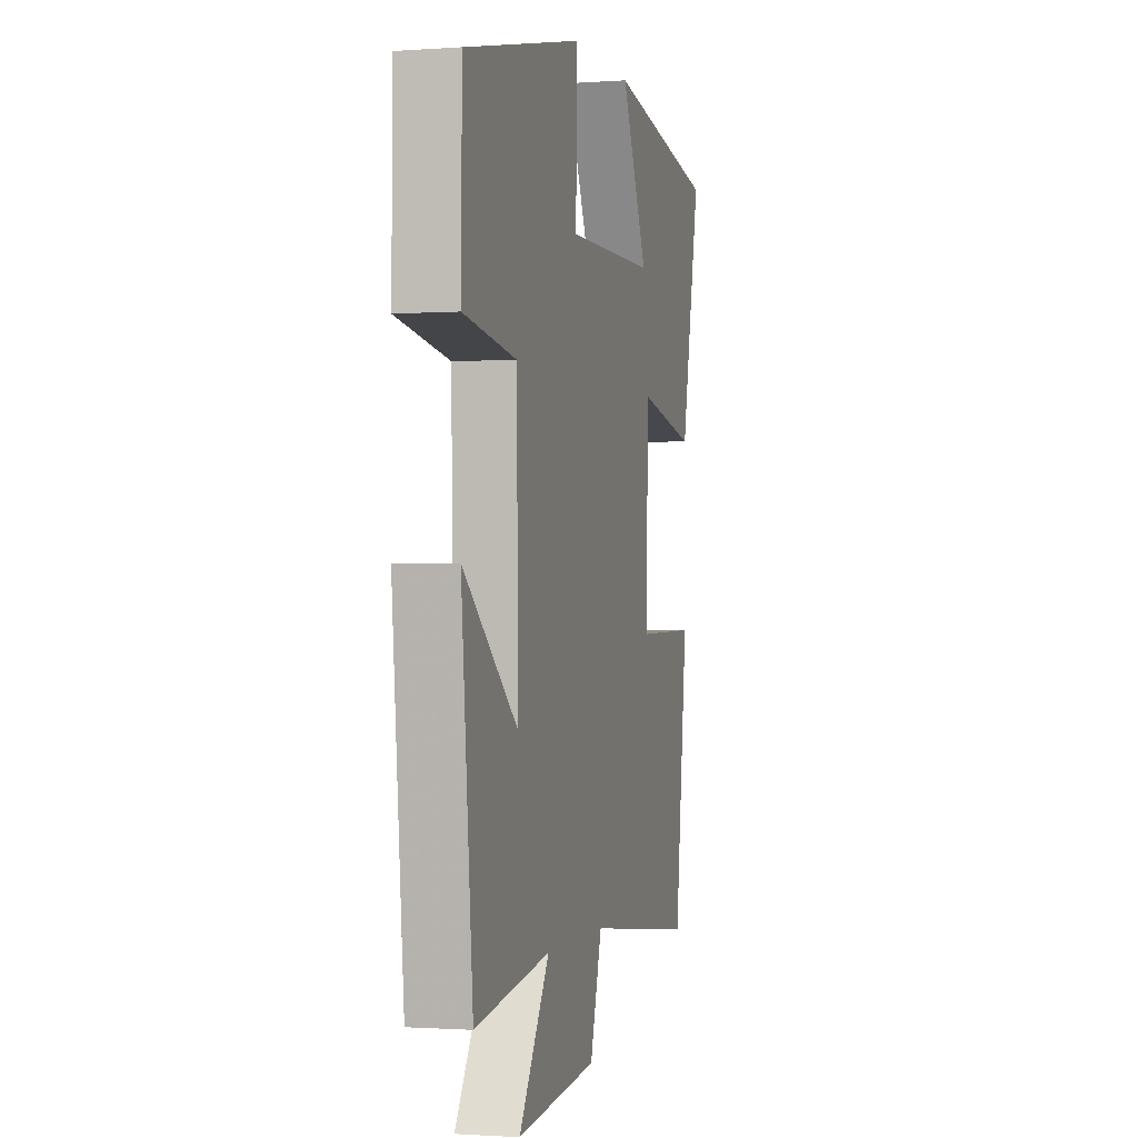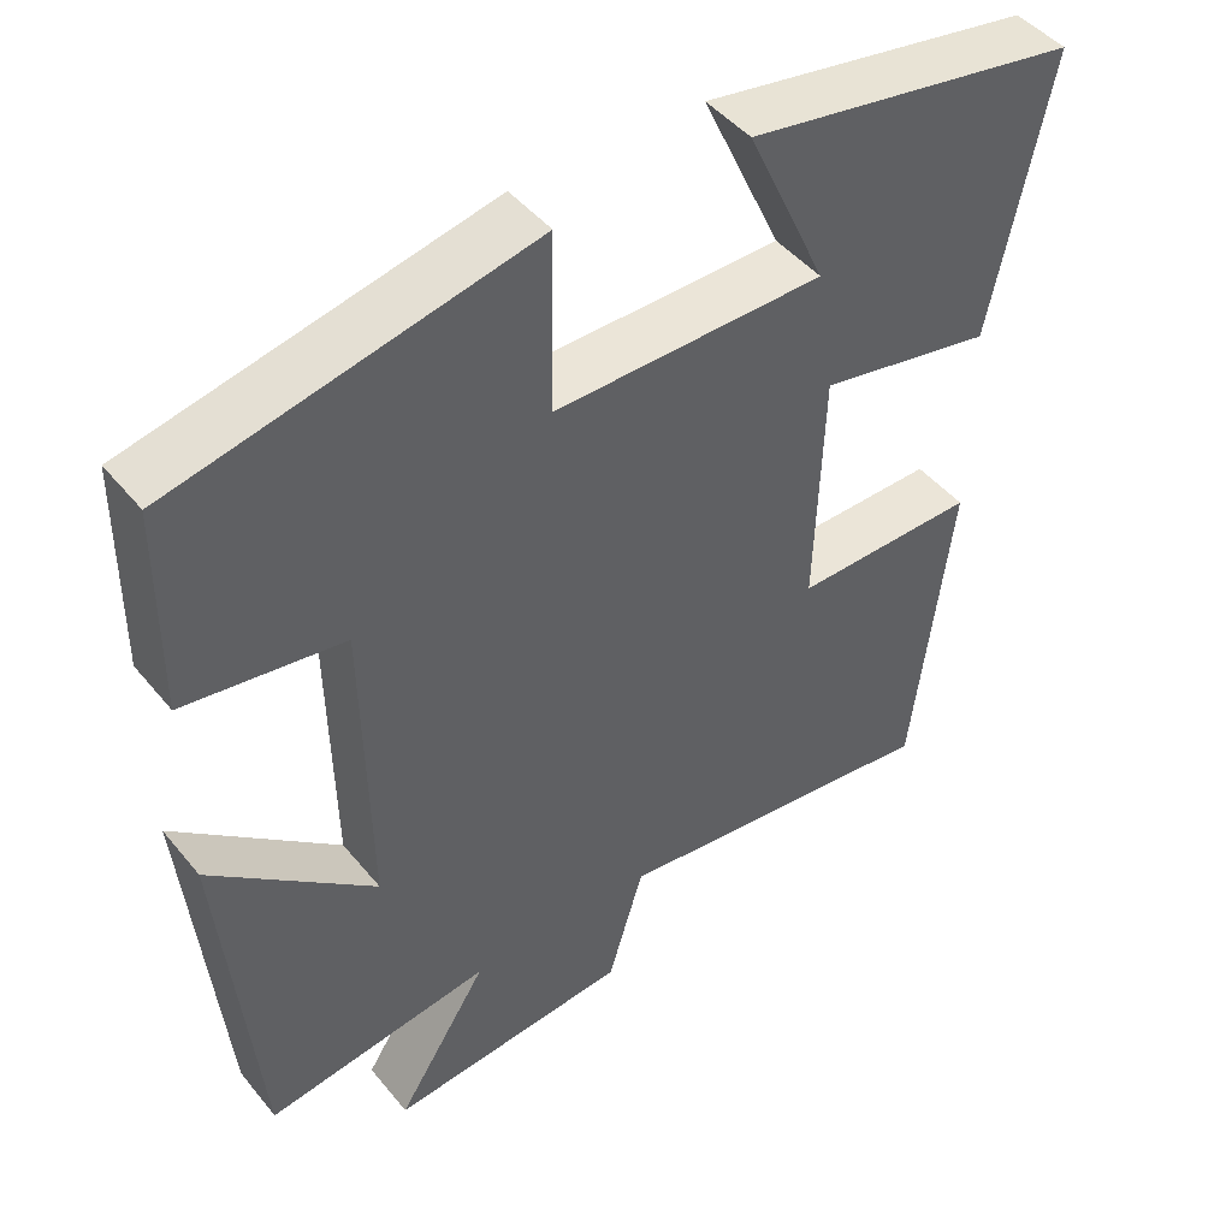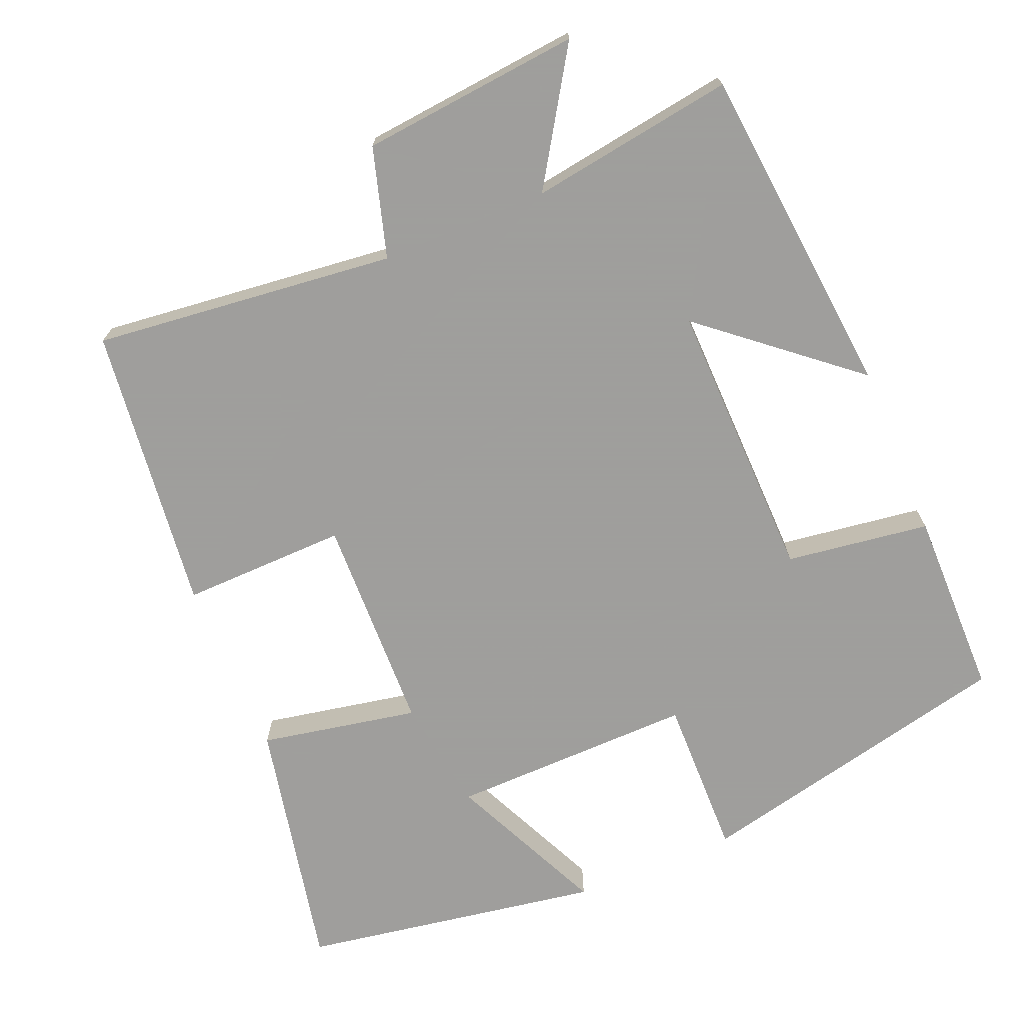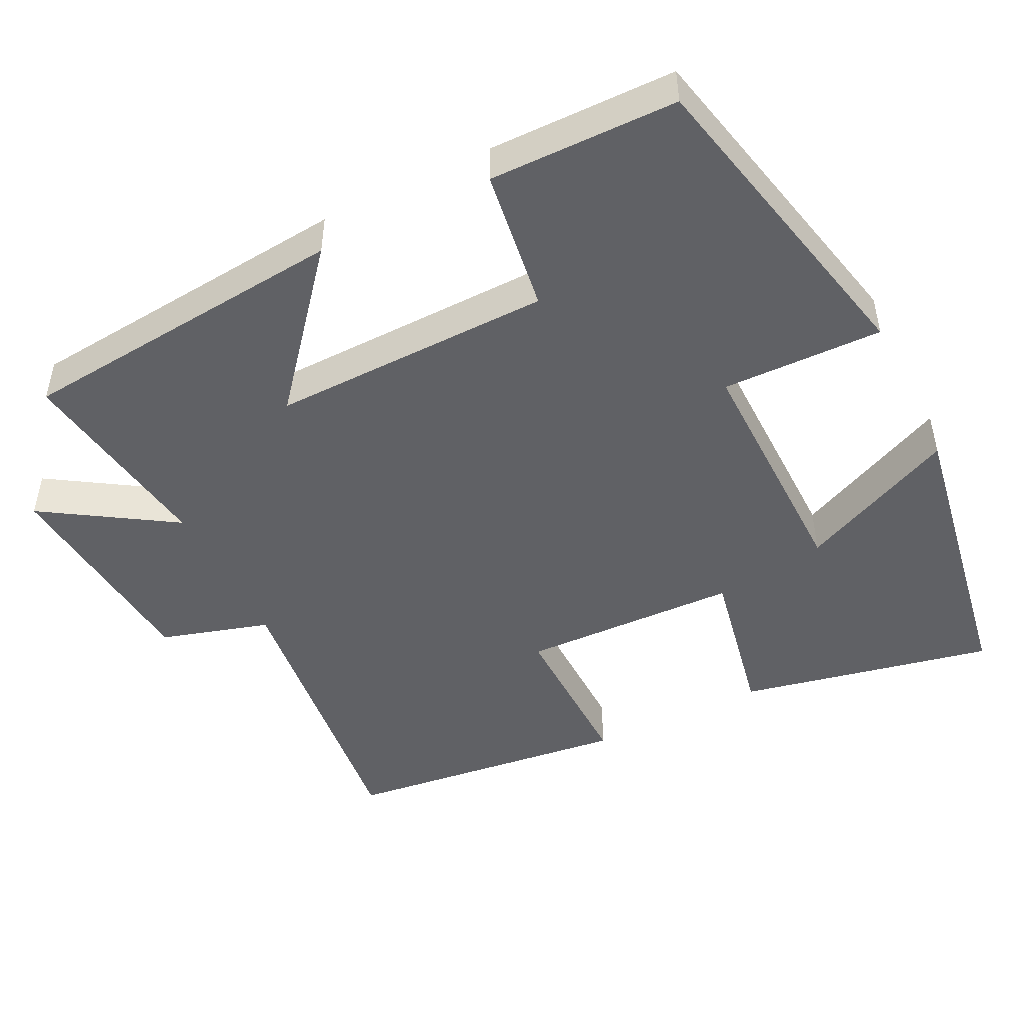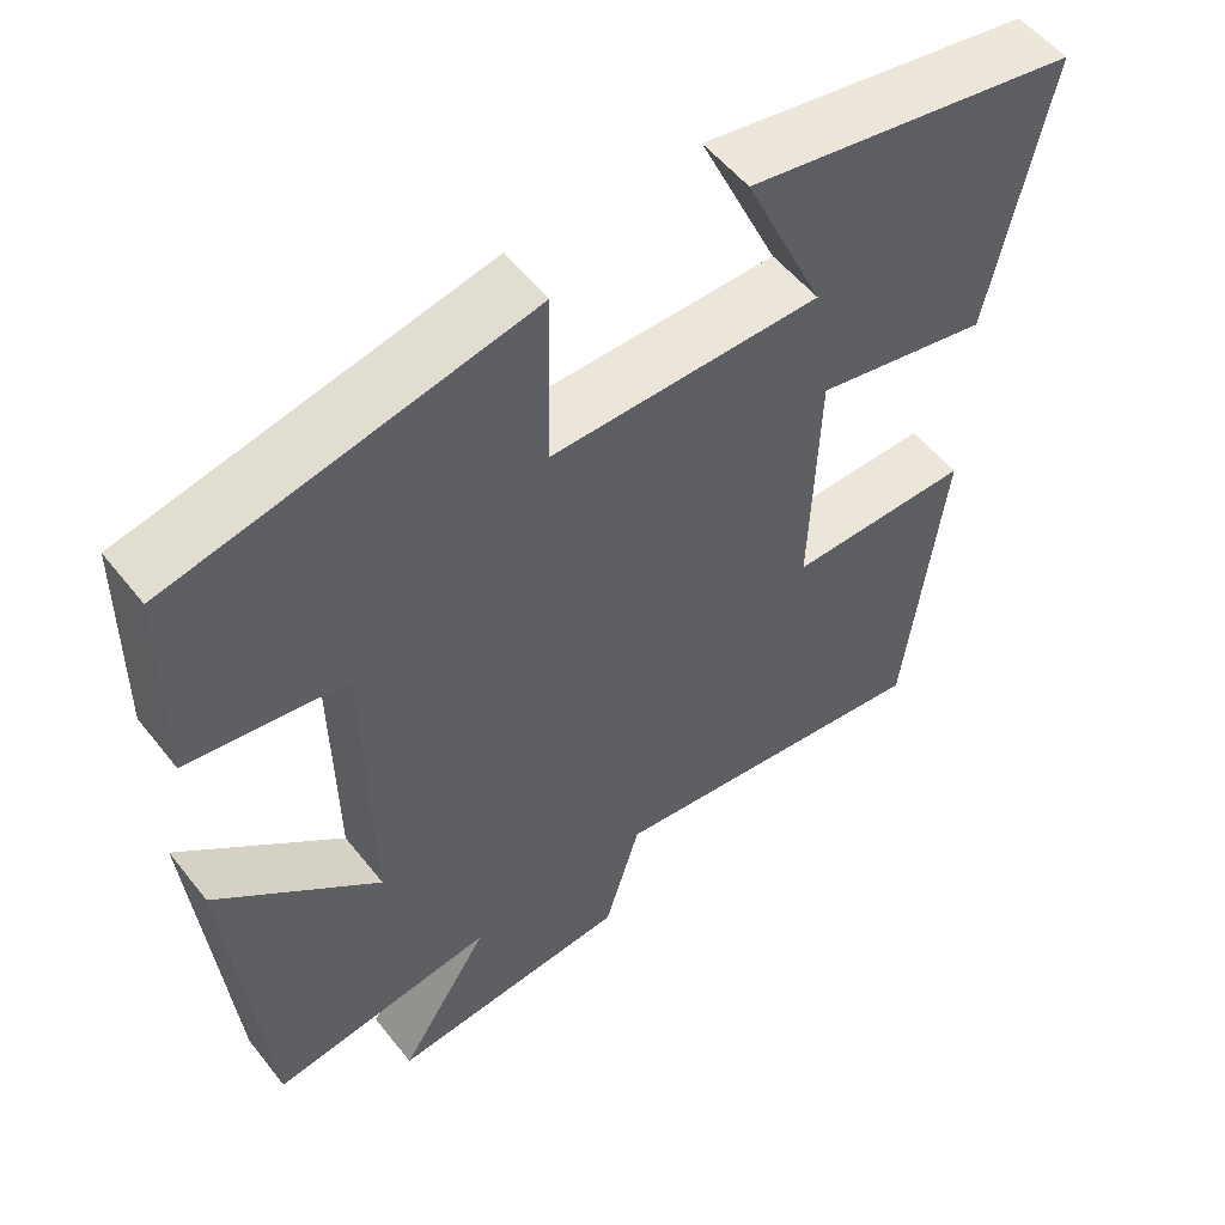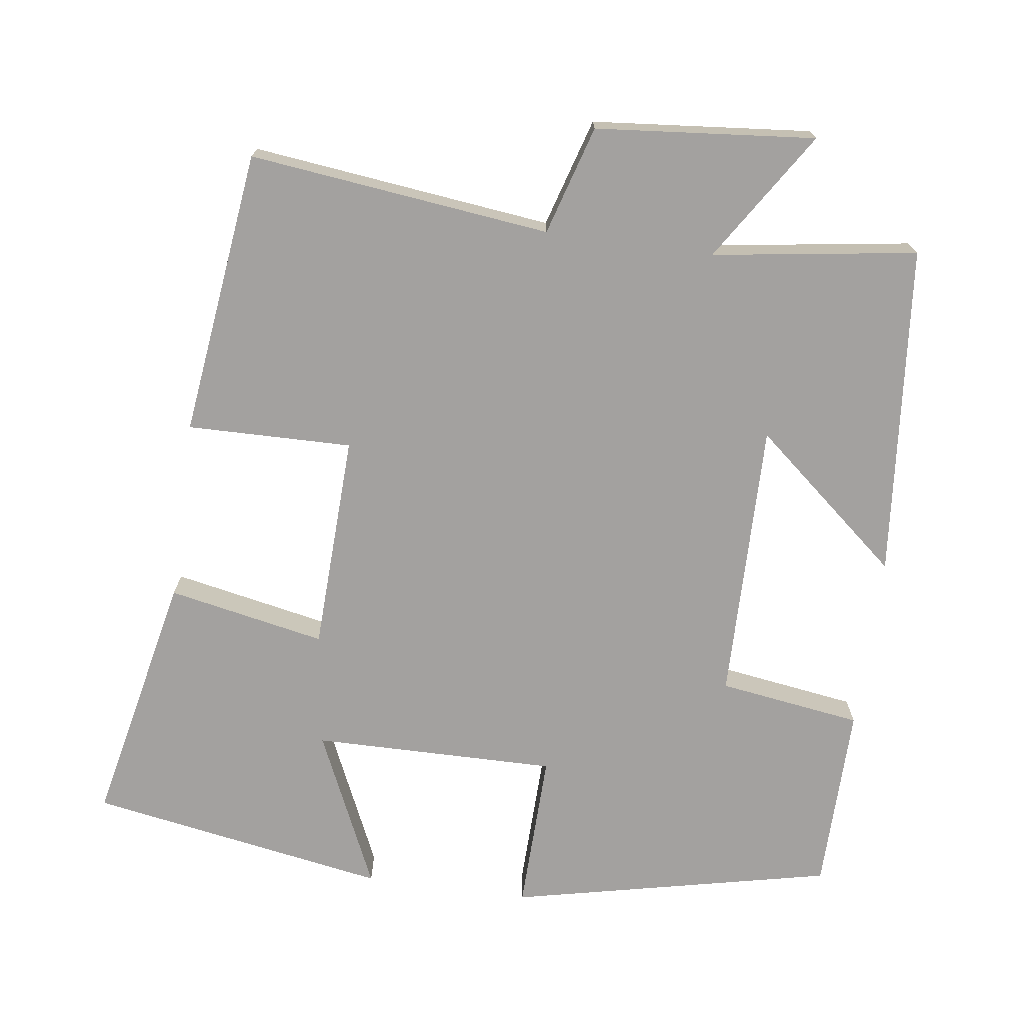
<metadata>
{"format":"obj","ext":"obj","renderer":"f3d","projection":"perspective","resolution":1024,"background":"white","views":[{"elev":-1.0,"azim":-75.2,"up":"+Z"},{"elev":46.0,"azim":-36.8,"up":"+Z"},{"elev":-71.1,"azim":-157.1,"up":"+Y"},{"elev":-48.0,"azim":-63.5,"up":"+Y"},{"elev":53.7,"azim":-37.4,"up":"+Z"},{"elev":-72.3,"azim":172.1,"up":"+Y"}]}
</metadata>
<code>
v 0.572 0.07 0.431
v 0.5 0.07 0.088
v 0.287 0.07 0.13
v 0.277 0.07 -0.164
v 0.5 0.07 -0.16
v 0.453 0.07 -0.547
v 0.046 0.07 -0.5
v 0.002 0.07 -0.647
v -0.294 0.07 -0.675
v -0.182 0.07 -0.5
v -0.458 0.07 -0.541
v -0.5 0.07 -0.091
v -0.3 0.07 -0.259
v -0.306 0.07 0.121
v -0.5 0.07 0.149
v -0.497 0.07 0.403
v -0.061 0.07 0.5
v -0.066 0.07 0.283
v 0.264 0.07 0.287
v 0.167 0.07 0.5
v 0.572 0 0.431
v 0.5 0 0.088
v 0.287 0 0.13
v 0.277 0 -0.164
v 0.5 0 -0.16
v 0.453 0 -0.547
v 0.046 0 -0.5
v 0.002 0 -0.647
v -0.294 0 -0.675
v -0.182 0 -0.5
v -0.458 0 -0.541
v -0.5 0 -0.091
v -0.3 0 -0.259
v -0.306 0 0.121
v -0.5 0 0.149
v -0.497 0 0.403
v -0.061 0 0.5
v -0.066 0 0.283
v 0.264 0 0.287
v 0.167 0 0.5
f 19 20 1 2
f 18 19 2 3
f 15 16 17 18
f 14 15 18 3
f 13 14 3 4
f 10 11 12 13
f 10 13 4 5
f 7 8 9 10
f 7 10 5
f 5 6 7
f 22 21 40 39
f 23 22 39 38
f 38 37 36 35
f 23 38 35 34
f 24 23 34 33
f 33 32 31 30
f 25 24 33 30
f 30 29 28 27
f 25 30 27
f 27 26 25
f 1 21 22 2
f 2 22 23 3
f 3 23 24 4
f 4 24 25 5
f 5 25 26 6
f 6 26 27 7
f 7 27 28 8
f 8 28 29 9
f 9 29 30 10
f 10 30 31 11
f 11 31 32 12
f 12 32 33 13
f 13 33 34 14
f 14 34 35 15
f 15 35 36 16
f 16 36 37 17
f 17 37 38 18
f 18 38 39 19
f 19 39 40 20
f 20 40 21 1

</code>
